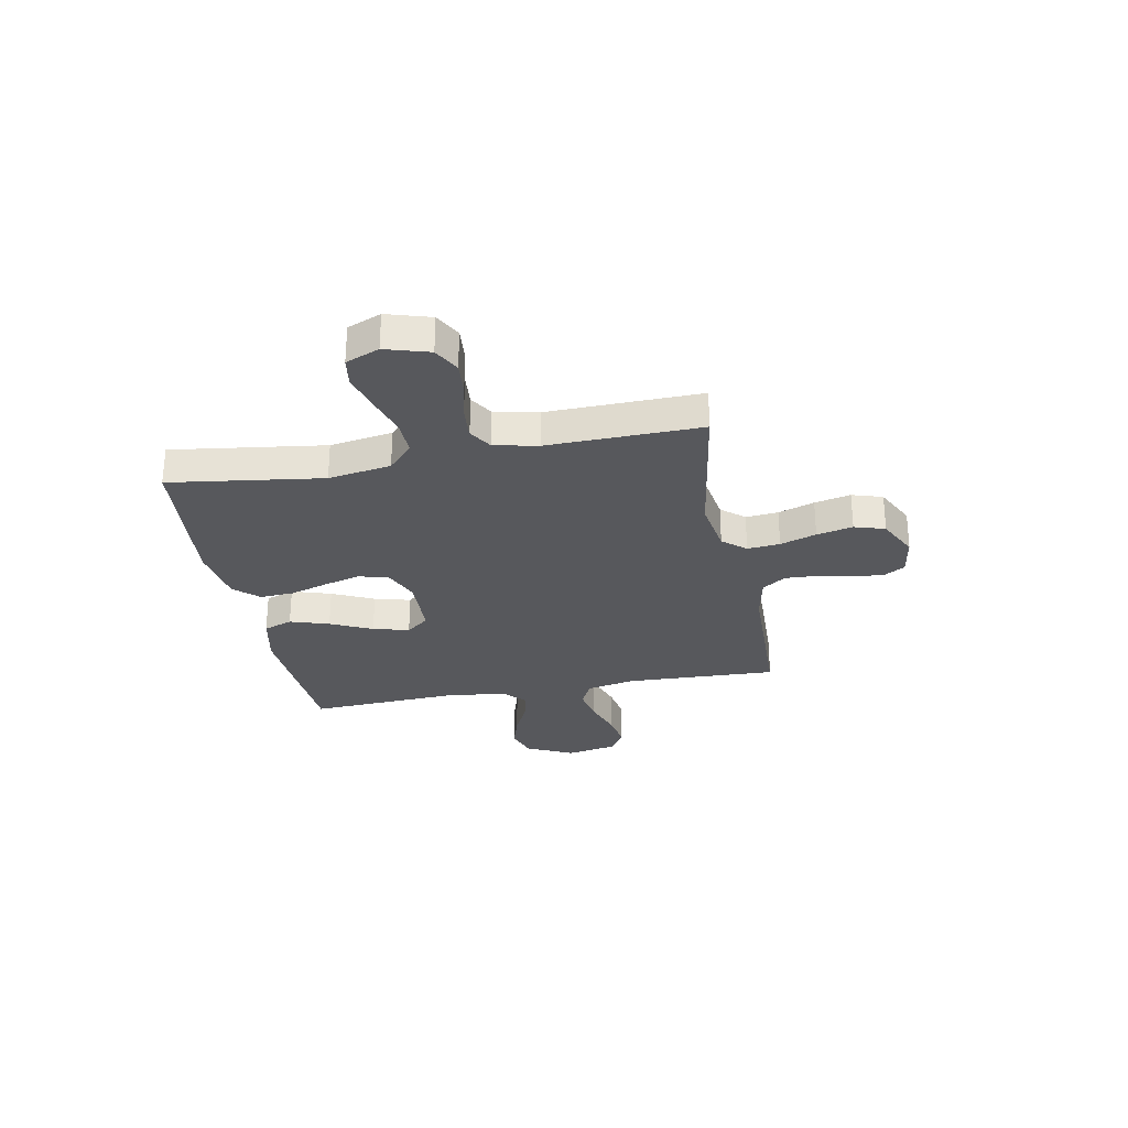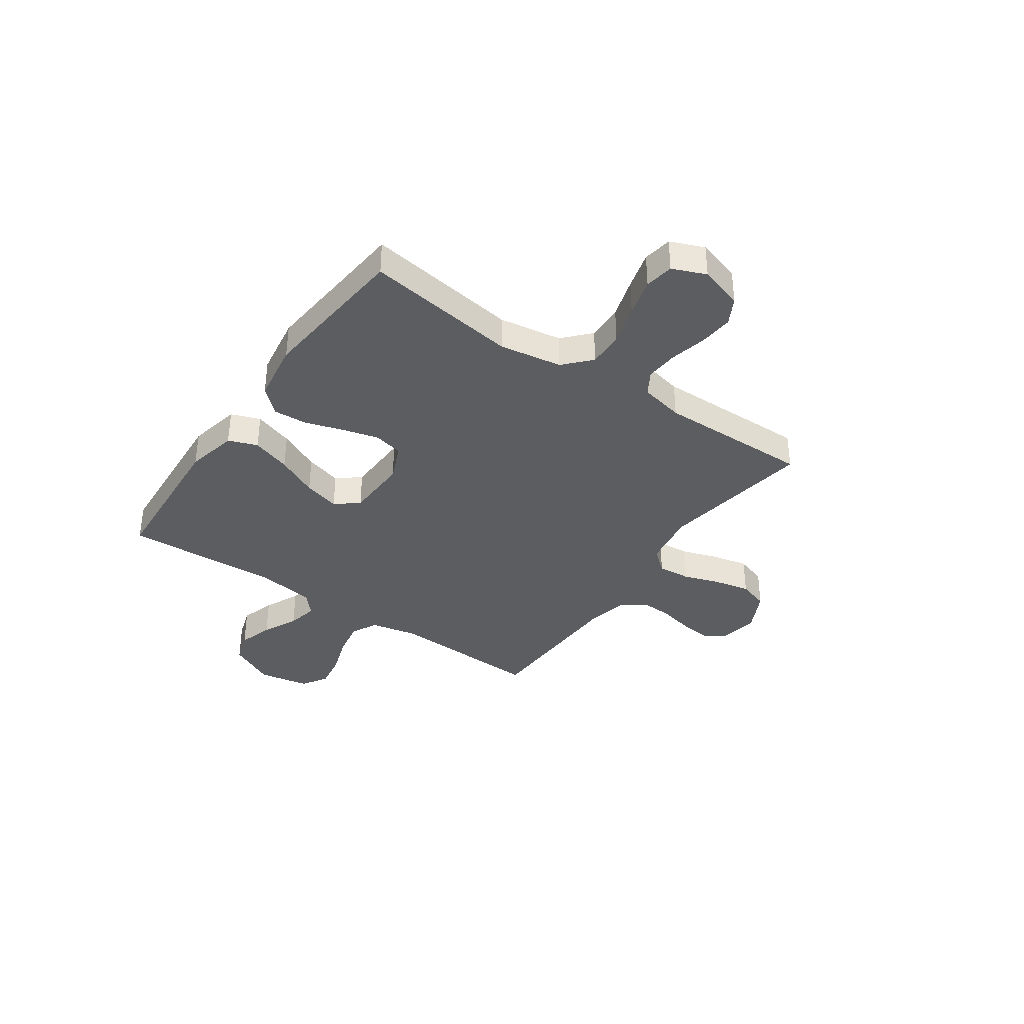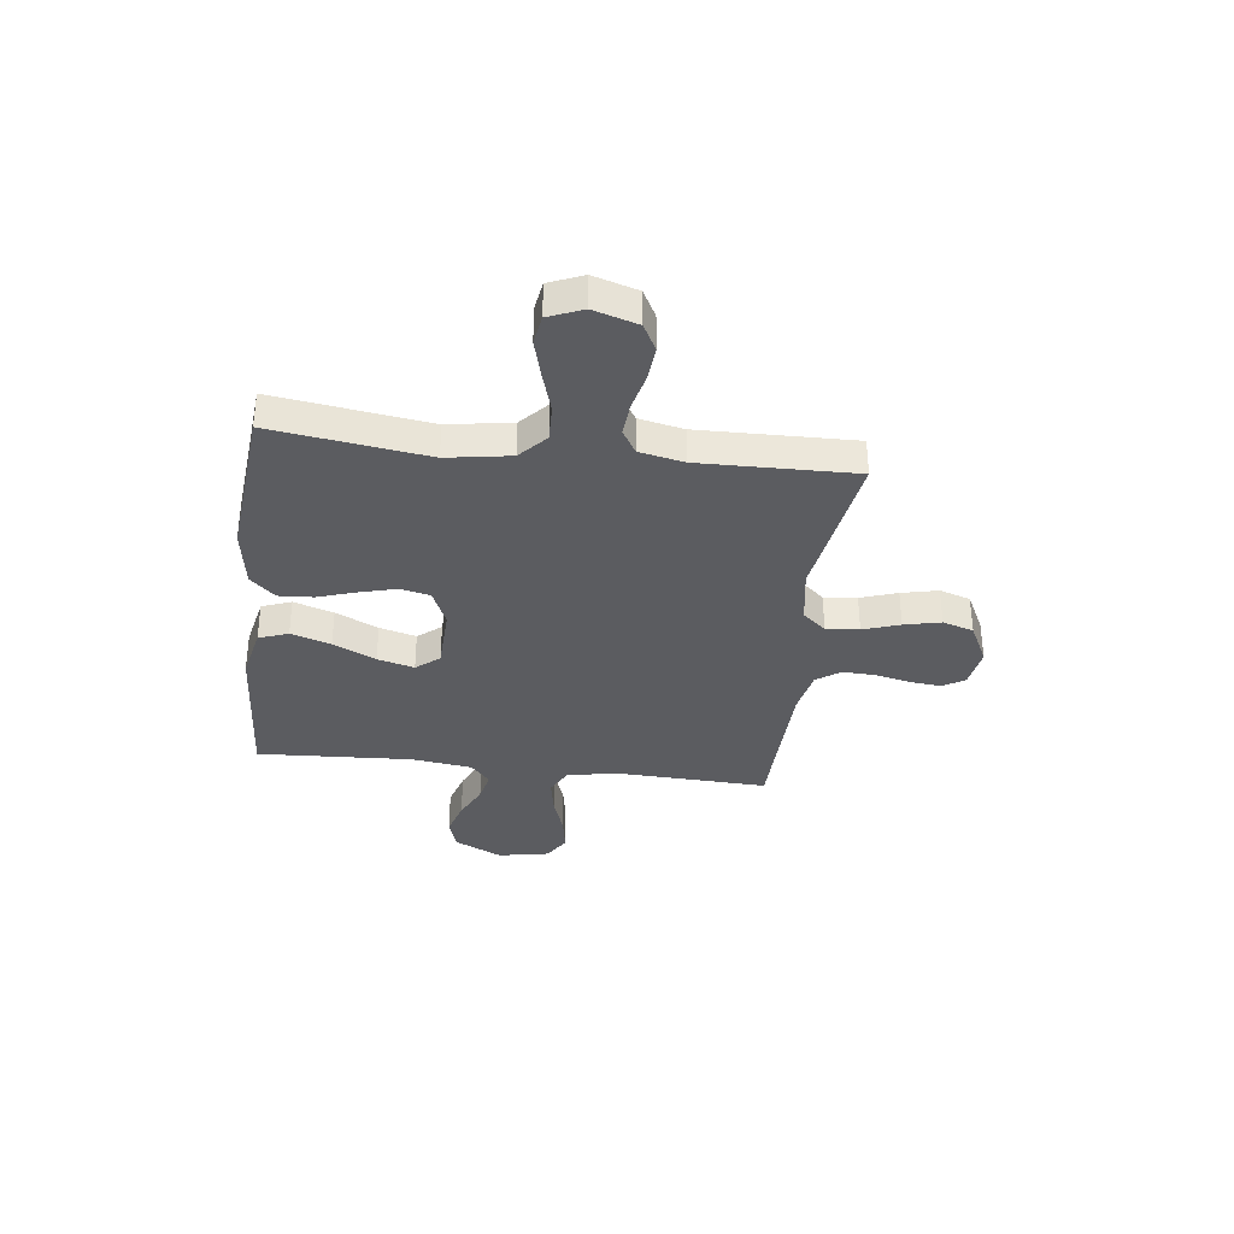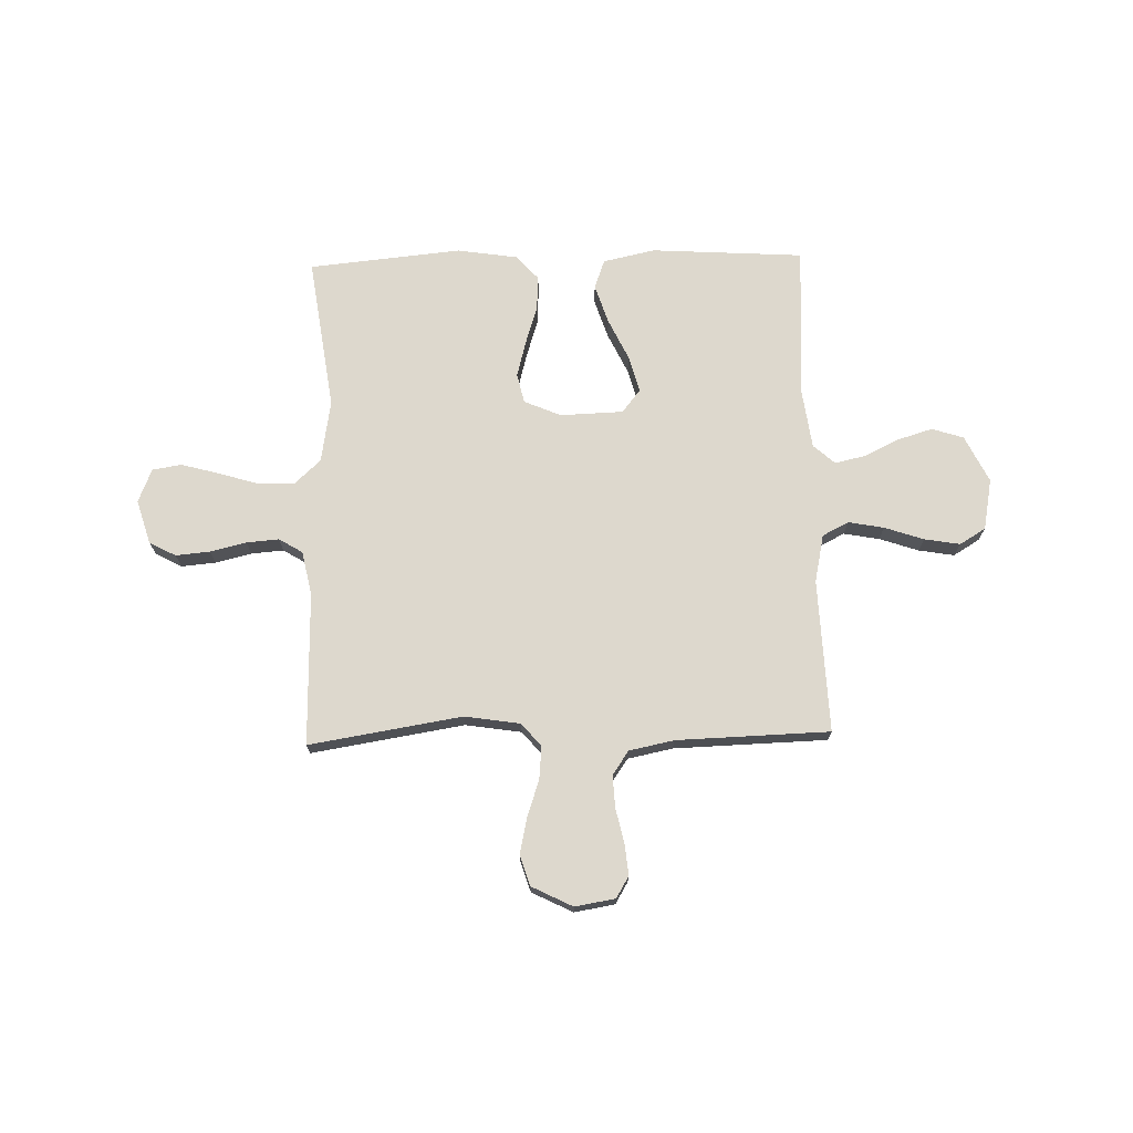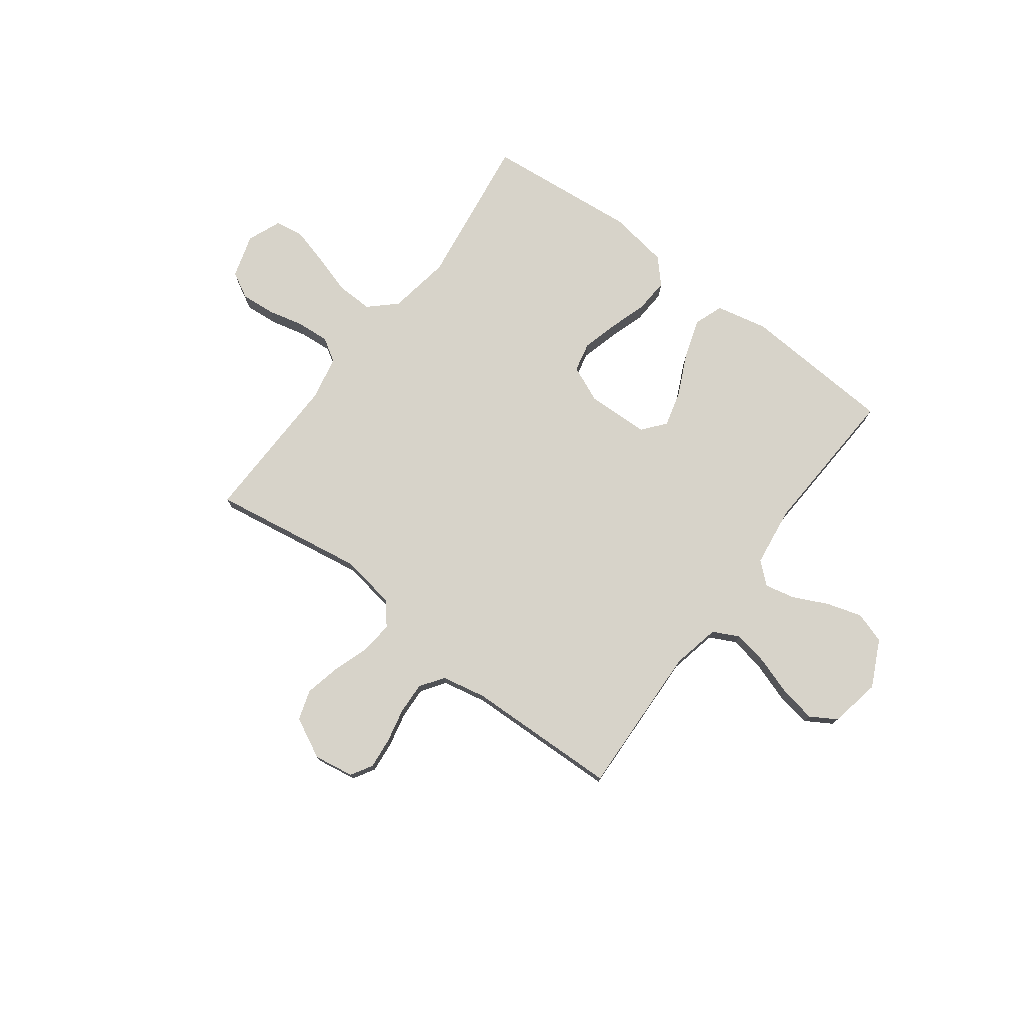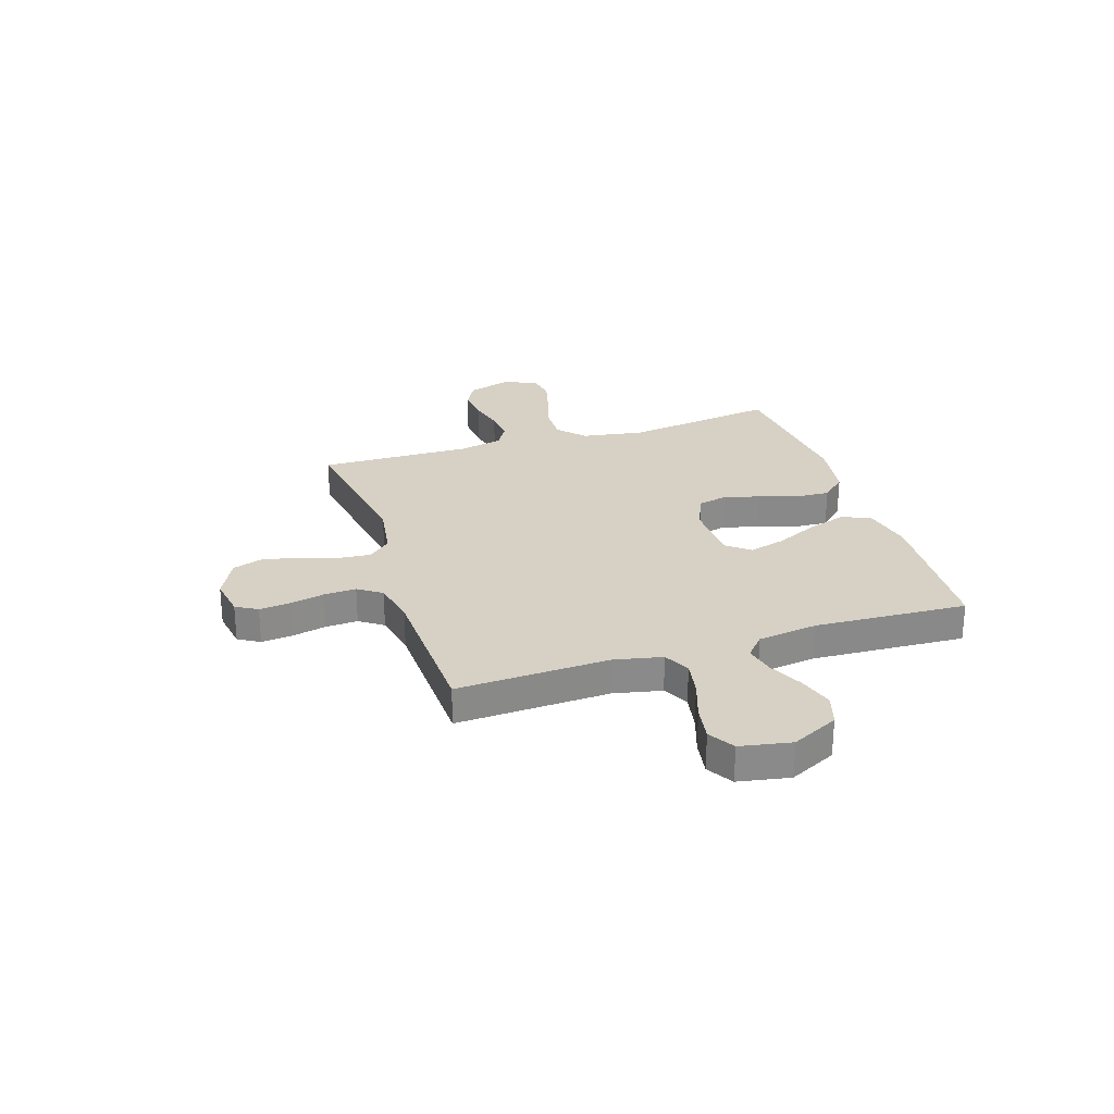
<metadata>
{"format":"obj","ext":"obj","renderer":"f3d","projection":"perspective","resolution":1024,"background":"white","views":[{"elev":-28.6,"azim":-79.1,"up":"+Y"},{"elev":-37.0,"azim":-124.8,"up":"+Y"},{"elev":-35.0,"azim":-96.9,"up":"+Y"},{"elev":72.2,"azim":-1.5,"up":"+Y"},{"elev":76.2,"azim":36.9,"up":"+Y"},{"elev":26.8,"azim":72.0,"up":"+Y"}]}
</metadata>
<code>
v 0.5 0.07 0.5
v 0.488 0.07 0.2
v 0.508 0.07 0.106
v 0.559 0.07 0.08
v 0.629 0.07 0.093
v 0.706 0.07 0.119
v 0.776 0.07 0.131
v 0.827 0.07 0.1
v 0.846 0.07 0
v 0.801 0.07 -0.092
v 0.739 0.07 -0.112
v 0.67 0.07 -0.091
v 0.601 0.07 -0.058
v 0.542 0.07 -0.045
v 0.5 0.07 -0.082
v 0.484 0.07 -0.2
v 0.5 0.07 -0.5
v 0.2 0.07 -0.519
v 0.098 0.07 -0.497
v 0.077 0.07 -0.44
v 0.102 0.07 -0.363
v 0.141 0.07 -0.281
v 0.16 0.07 -0.21
v 0.124 0.07 -0.165
v 0 0.07 -0.161
v -0.072 0.07 -0.192
v -0.085 0.07 -0.25
v -0.066 0.07 -0.321
v -0.042 0.07 -0.396
v -0.038 0.07 -0.463
v -0.082 0.07 -0.511
v -0.2 0.07 -0.529
v -0.5 0.07 -0.5
v -0.458 0.07 -0.2
v -0.478 0.07 -0.077
v -0.53 0.07 -0.029
v -0.601 0.07 -0.031
v -0.68 0.07 -0.055
v -0.754 0.07 -0.075
v -0.811 0.07 -0.066
v -0.838 0.07 0
v -0.812 0.07 0.086
v -0.76 0.07 0.114
v -0.693 0.07 0.108
v -0.622 0.07 0.091
v -0.558 0.07 0.086
v -0.512 0.07 0.114
v -0.494 0.07 0.2
v -0.5 0.07 0.5
v -0.2 0.07 0.452
v -0.091 0.07 0.469
v -0.053 0.07 0.514
v -0.059 0.07 0.578
v -0.083 0.07 0.649
v -0.099 0.07 0.72
v -0.08 0.07 0.78
v 0 0.07 0.82
v 0.079 0.07 0.807
v 0.104 0.07 0.765
v 0.098 0.07 0.704
v 0.083 0.07 0.636
v 0.08 0.07 0.573
v 0.112 0.07 0.527
v 0.2 0.07 0.509
v 0.5 0 0.5
v 0.488 0 0.2
v 0.508 0 0.106
v 0.559 0 0.08
v 0.629 0 0.093
v 0.706 0 0.119
v 0.776 0 0.131
v 0.827 0 0.1
v 0.846 0 0
v 0.801 0 -0.092
v 0.739 0 -0.112
v 0.67 0 -0.091
v 0.601 0 -0.058
v 0.542 0 -0.045
v 0.5 0 -0.082
v 0.484 0 -0.2
v 0.5 0 -0.5
v 0.2 0 -0.519
v 0.098 0 -0.497
v 0.077 0 -0.44
v 0.102 0 -0.363
v 0.141 0 -0.281
v 0.16 0 -0.21
v 0.124 0 -0.165
v 0 0 -0.161
v -0.072 0 -0.192
v -0.085 0 -0.25
v -0.066 0 -0.321
v -0.042 0 -0.396
v -0.038 0 -0.463
v -0.082 0 -0.511
v -0.2 0 -0.529
v -0.5 0 -0.5
v -0.458 0 -0.2
v -0.478 0 -0.077
v -0.53 0 -0.029
v -0.601 0 -0.031
v -0.68 0 -0.055
v -0.754 0 -0.075
v -0.811 0 -0.066
v -0.838 0 0
v -0.812 0 0.086
v -0.76 0 0.114
v -0.693 0 0.108
v -0.622 0 0.091
v -0.558 0 0.086
v -0.512 0 0.114
v -0.494 0 0.2
v -0.5 0 0.5
v -0.2 0 0.452
v -0.091 0 0.469
v -0.053 0 0.514
v -0.059 0 0.578
v -0.083 0 0.649
v -0.099 0 0.72
v -0.08 0 0.78
v 0 0 0.82
v 0.079 0 0.807
v 0.104 0 0.765
v 0.098 0 0.704
v 0.083 0 0.636
v 0.08 0 0.573
v 0.112 0 0.527
v 0.2 0 0.509
f 59 60 61
f 58 59 61
f 57 58 61
f 56 57 61
f 55 56 61
f 54 55 61
f 53 54 61
f 52 53 61 62
f 51 52 62 63
f 48 49 50
f 47 48 50 51
f 43 44 45
f 42 43 45
f 41 42 45
f 40 41 45
f 39 40 45
f 38 39 45
f 37 38 45
f 36 37 45 46
f 35 36 46 47
f 32 33 34
f 31 32 34
f 30 31 34
f 29 30 34
f 28 29 34
f 27 28 34 35
f 35 47 51
f 27 35 51
f 26 27 51
f 20 21 22
f 19 20 22
f 18 19 22
f 17 18 22
f 16 17 22
f 15 16 22 23
f 14 15 23 24
f 11 12 13
f 10 11 13
f 9 10 13
f 8 9 13
f 7 8 13
f 6 7 13
f 5 6 13
f 4 5 13 14
f 14 24 25
f 4 14 25
f 3 4 25
f 64 1 2
f 51 63 64
f 26 51 64
f 25 26 64
f 3 25 64
f 2 3 64
f 125 124 123
f 125 123 122
f 125 122 121
f 125 121 120
f 125 120 119
f 125 119 118
f 125 118 117
f 126 125 117 116
f 127 126 116 115
f 114 113 112
f 115 114 112 111
f 109 108 107
f 109 107 106
f 109 106 105
f 109 105 104
f 109 104 103
f 109 103 102
f 109 102 101
f 110 109 101 100
f 111 110 100 99
f 98 97 96
f 98 96 95
f 98 95 94
f 98 94 93
f 98 93 92
f 99 98 92 91
f 115 111 99
f 115 99 91
f 115 91 90
f 86 85 84
f 86 84 83
f 86 83 82
f 86 82 81
f 86 81 80
f 87 86 80 79
f 88 87 79 78
f 77 76 75
f 77 75 74
f 77 74 73
f 77 73 72
f 77 72 71
f 77 71 70
f 77 70 69
f 78 77 69 68
f 89 88 78
f 89 78 68
f 89 68 67
f 66 65 128
f 128 127 115
f 128 115 90
f 128 90 89
f 128 89 67
f 128 67 66
f 1 65 66 2
f 2 66 67 3
f 3 67 68 4
f 4 68 69 5
f 5 69 70 6
f 6 70 71 7
f 7 71 72 8
f 8 72 73 9
f 9 73 74 10
f 10 74 75 11
f 11 75 76 12
f 12 76 77 13
f 13 77 78 14
f 14 78 79 15
f 15 79 80 16
f 16 80 81 17
f 17 81 82 18
f 18 82 83 19
f 19 83 84 20
f 20 84 85 21
f 21 85 86 22
f 22 86 87 23
f 23 87 88 24
f 24 88 89 25
f 25 89 90 26
f 26 90 91 27
f 27 91 92 28
f 28 92 93 29
f 29 93 94 30
f 30 94 95 31
f 31 95 96 32
f 32 96 97 33
f 33 97 98 34
f 34 98 99 35
f 35 99 100 36
f 36 100 101 37
f 37 101 102 38
f 38 102 103 39
f 39 103 104 40
f 40 104 105 41
f 41 105 106 42
f 42 106 107 43
f 43 107 108 44
f 44 108 109 45
f 45 109 110 46
f 46 110 111 47
f 47 111 112 48
f 48 112 113 49
f 49 113 114 50
f 50 114 115 51
f 51 115 116 52
f 52 116 117 53
f 53 117 118 54
f 54 118 119 55
f 55 119 120 56
f 56 120 121 57
f 57 121 122 58
f 58 122 123 59
f 59 123 124 60
f 60 124 125 61
f 61 125 126 62
f 62 126 127 63
f 63 127 128 64
f 64 128 65 1

</code>
